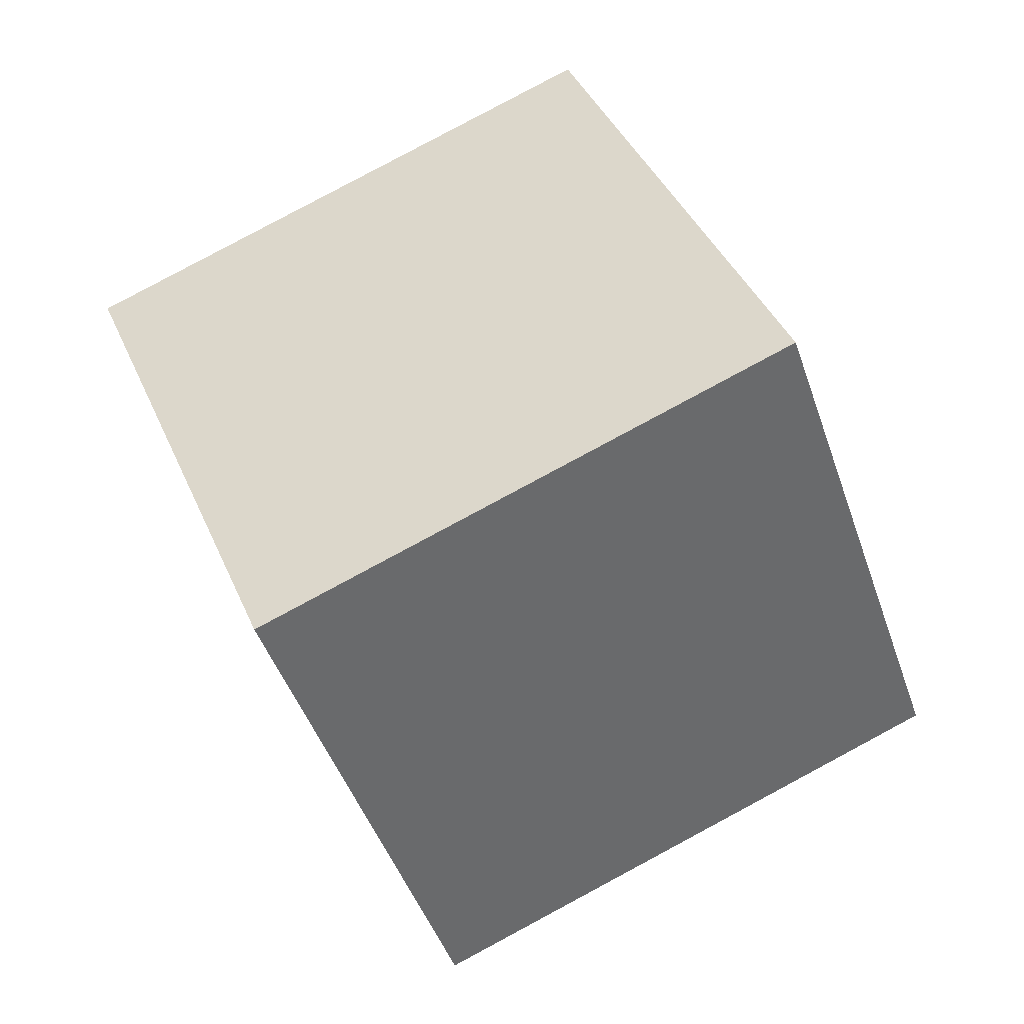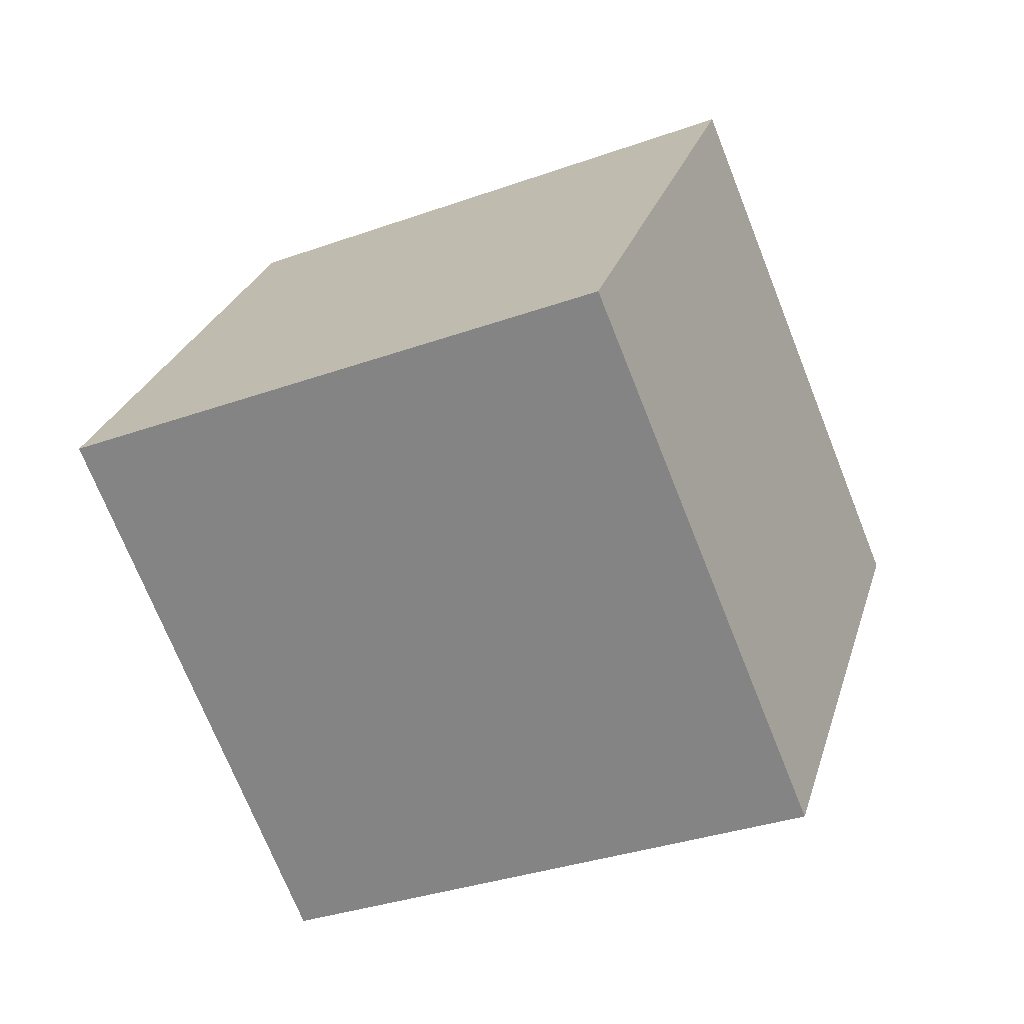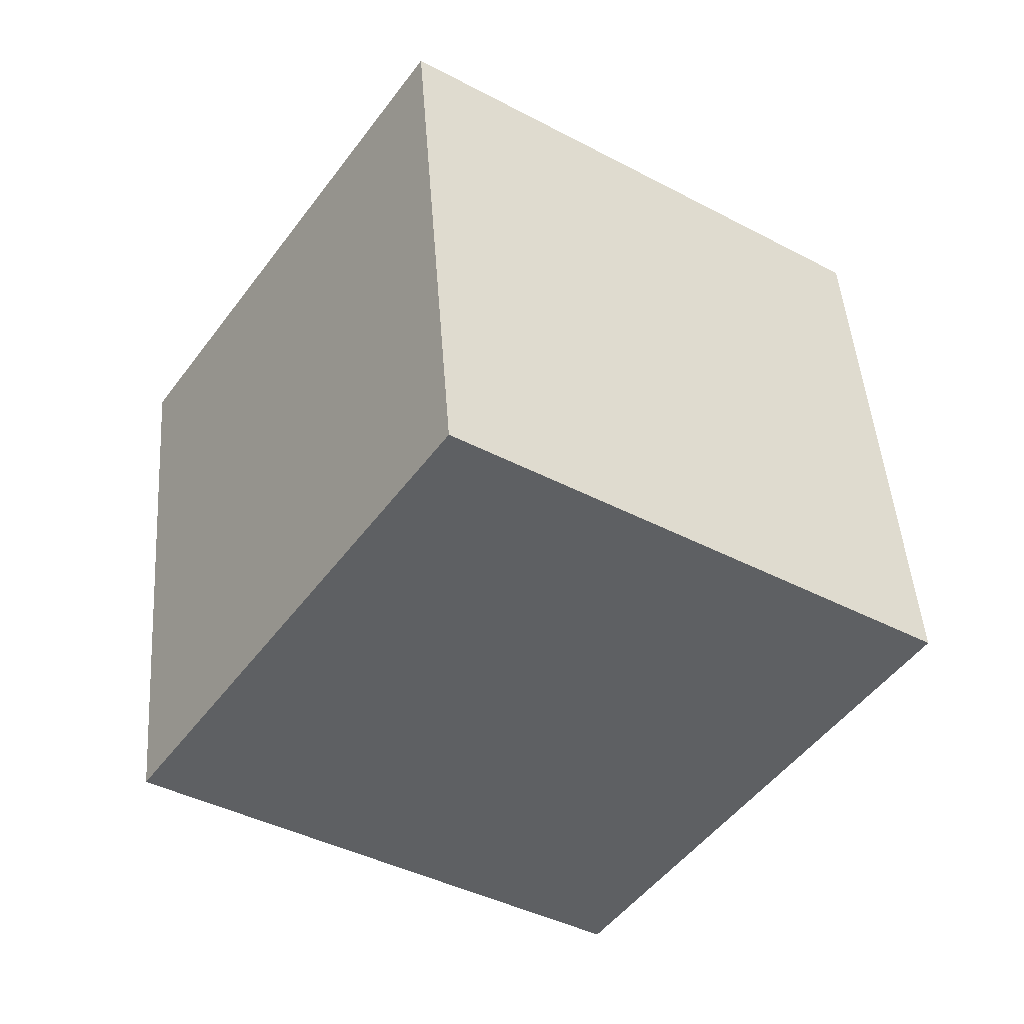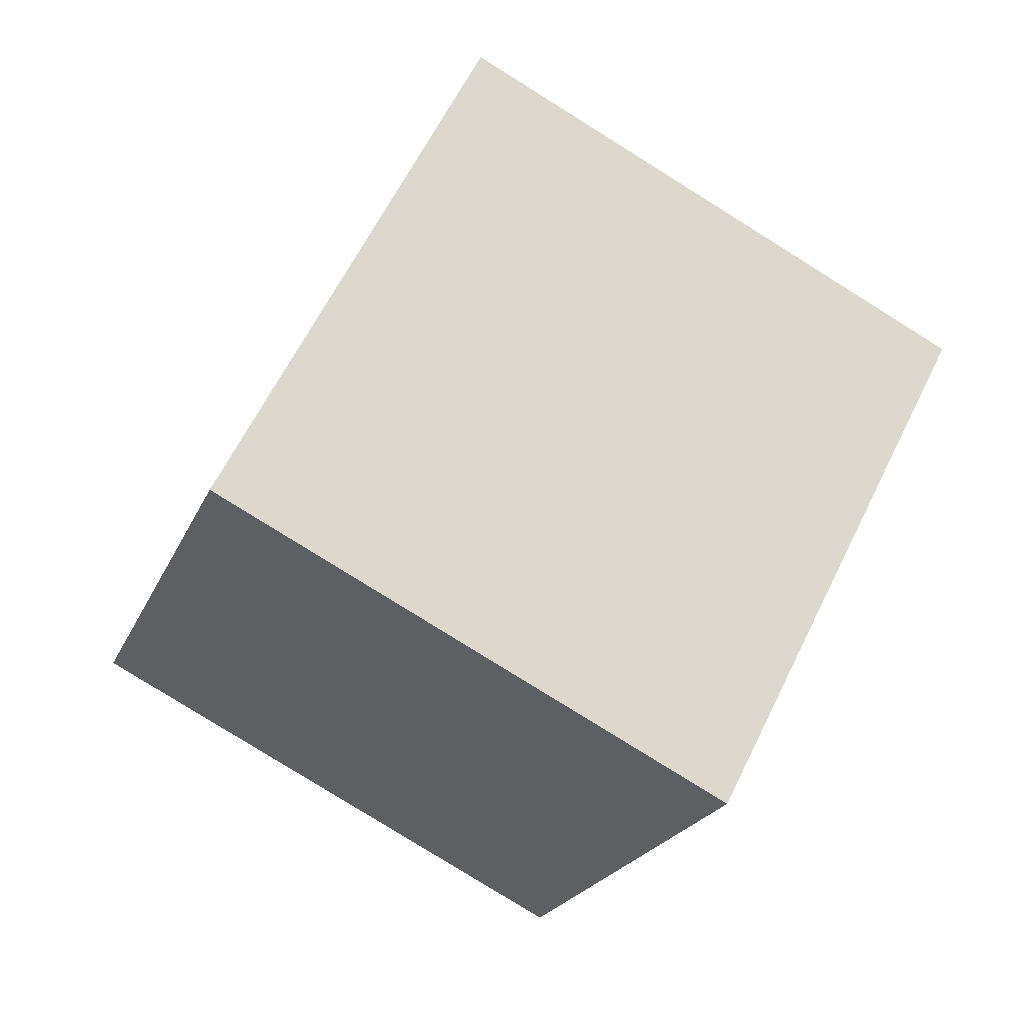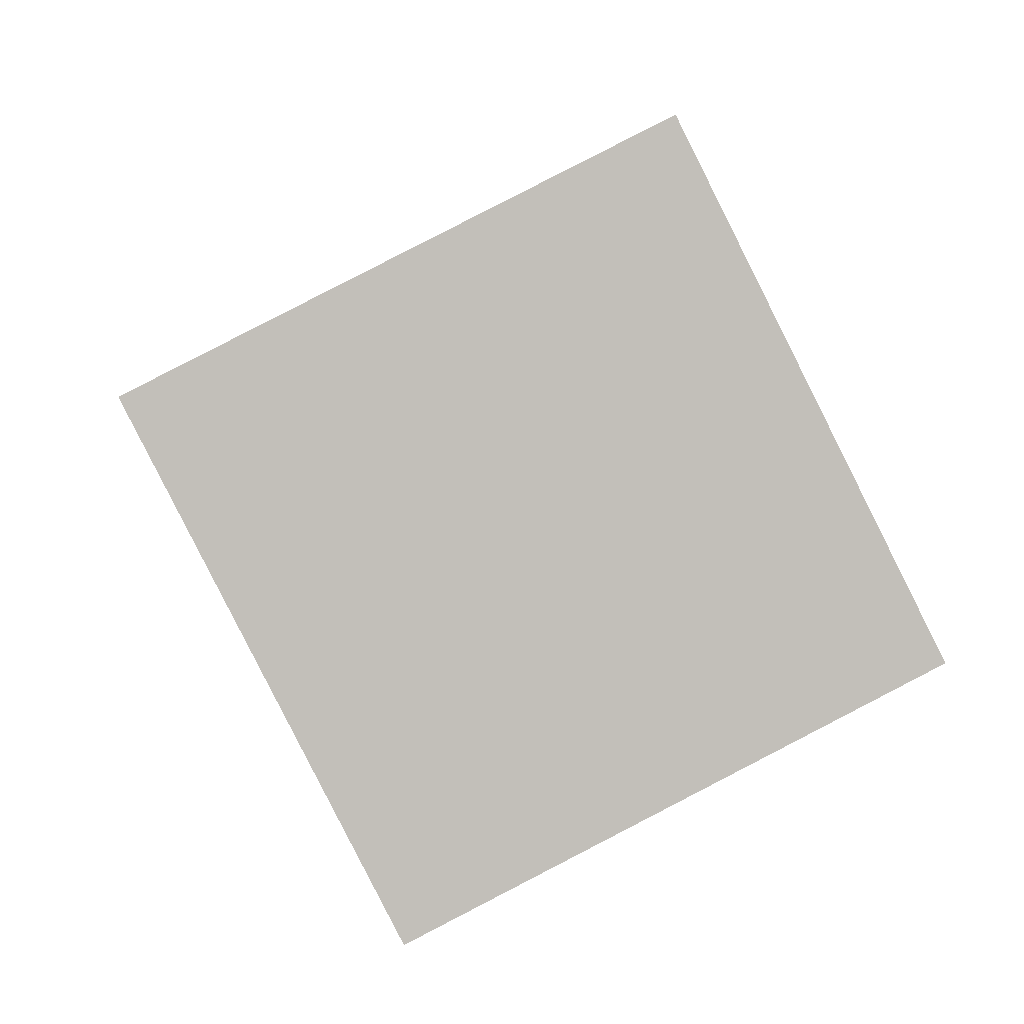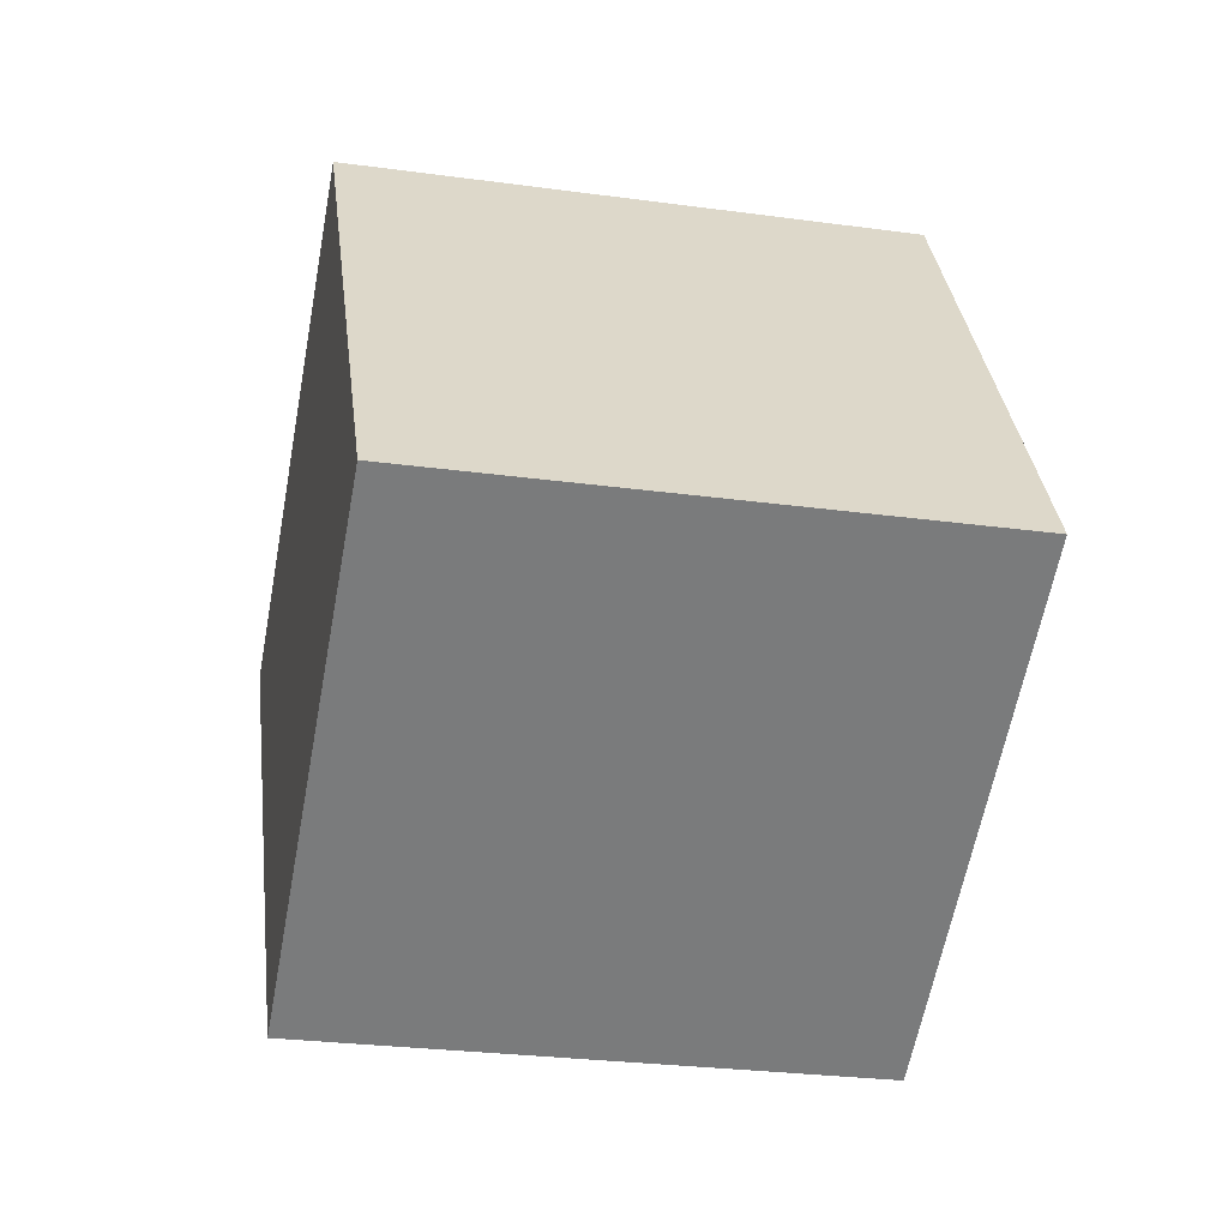
<metadata>
{"format":"obj","ext":"obj","renderer":"f3d","projection":"perspective","resolution":1024,"background":"white","views":[{"elev":-70.8,"azim":-149.8,"up":"+Y"},{"elev":37.9,"azim":-70.4,"up":"+Y"},{"elev":-16.5,"azim":-27.7,"up":"+Y"},{"elev":47.1,"azim":121.0,"up":"+Y"},{"elev":8.3,"azim":-107.2,"up":"+Z"},{"elev":57.1,"azim":3.2,"up":"+Y"}]}
</metadata>
<code>
v 2.357 -12.86 0.03221
v 3.905 -4.038 -4.41
v 3.984 -8.655 8.957
v 5.531 0.1698 4.514
v -7.387 -10.76 0.8164
v -5.84 -1.935 -3.626
v -5.761 -6.551 9.741
v -4.214 2.273 5.299
f 2 4 1
f 5 2 1
f 1 4 3
f 3 5 1
f 2 8 4
f 6 2 5
f 6 8 2
f 4 8 3
f 7 5 3
f 3 8 7
f 7 6 5
f 8 6 7

</code>
